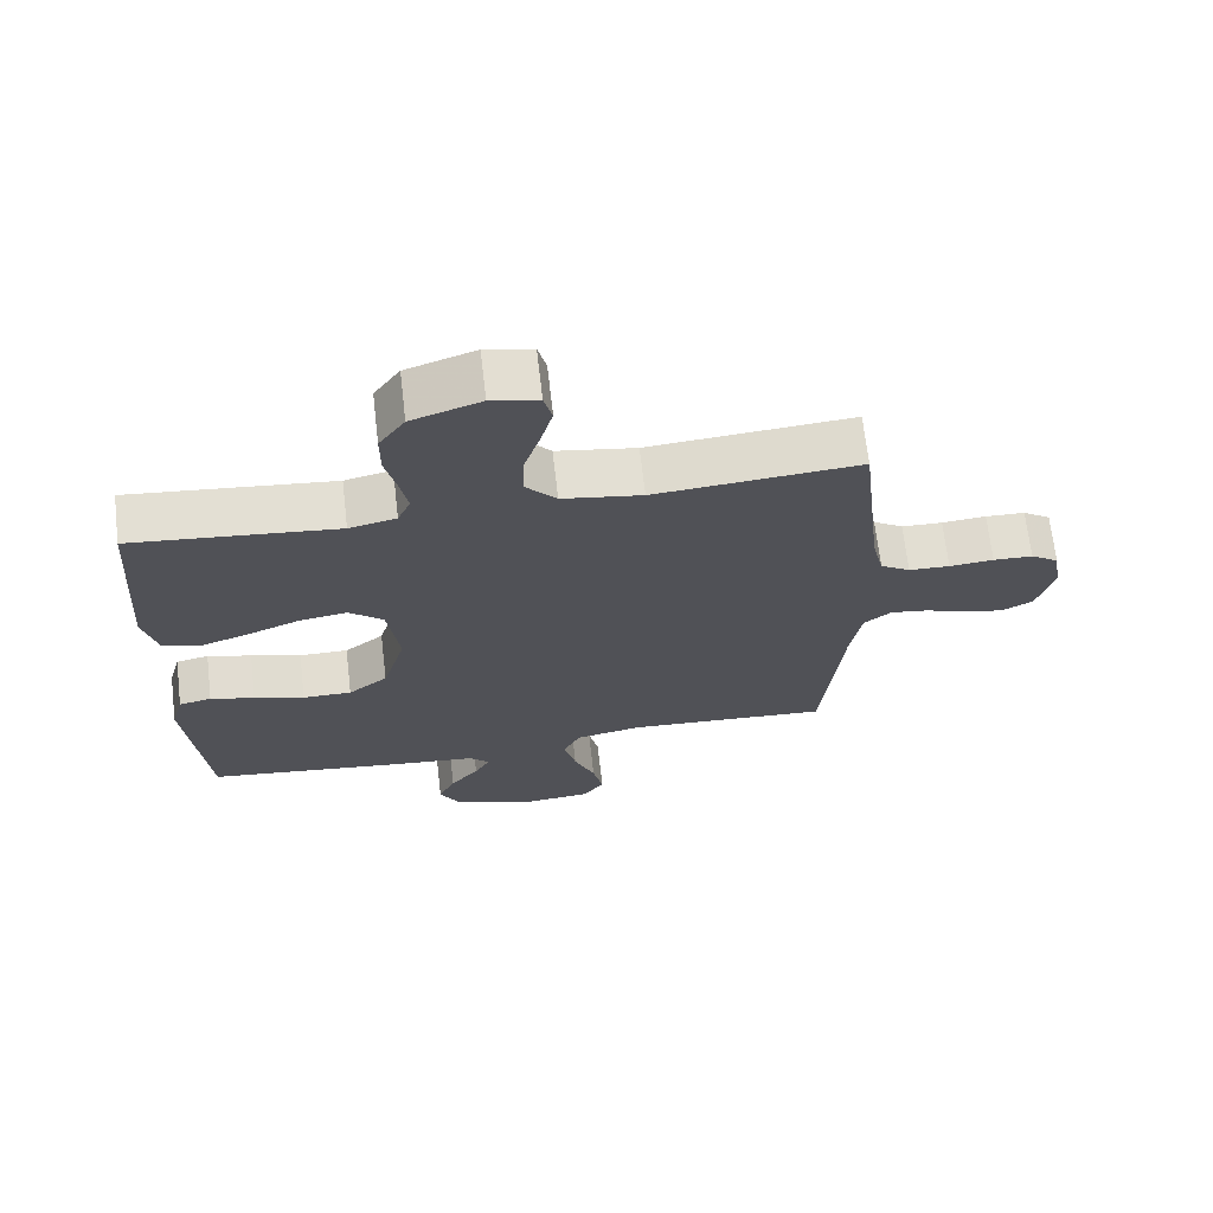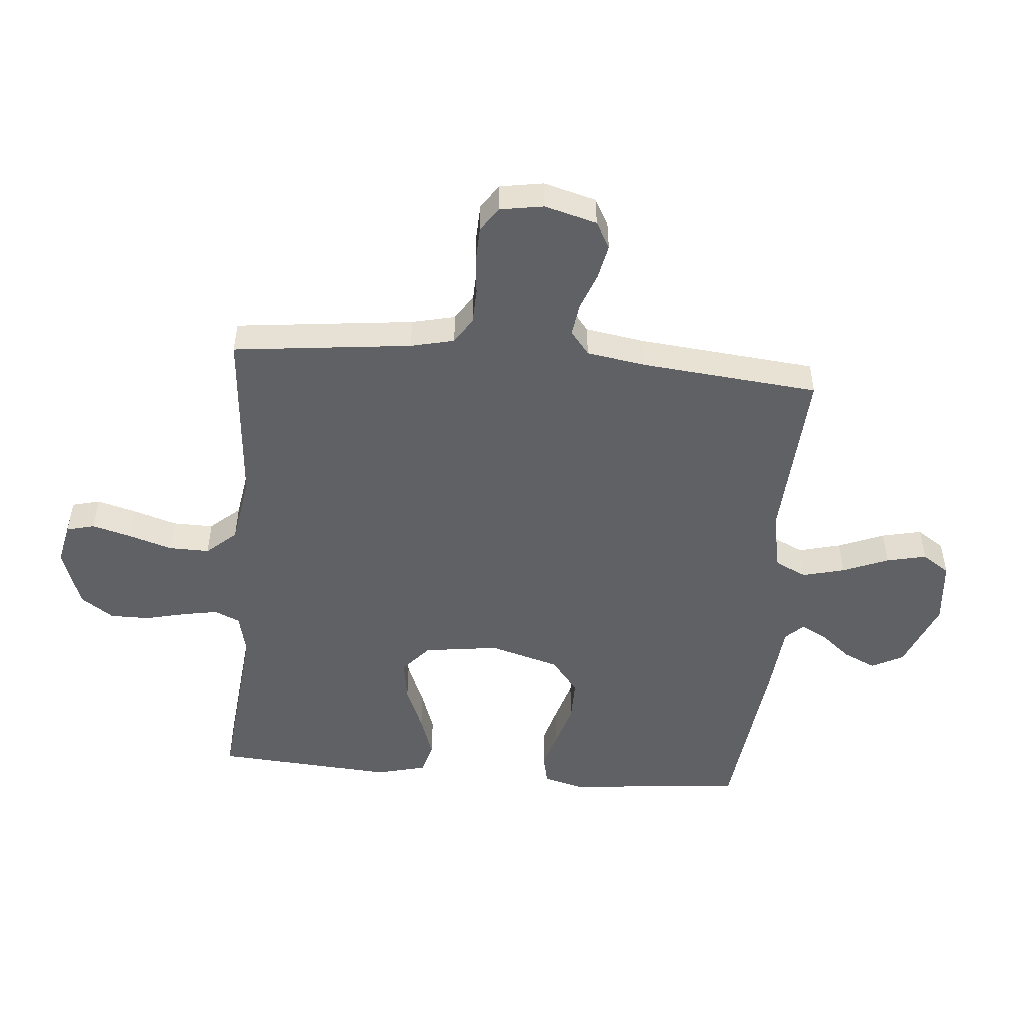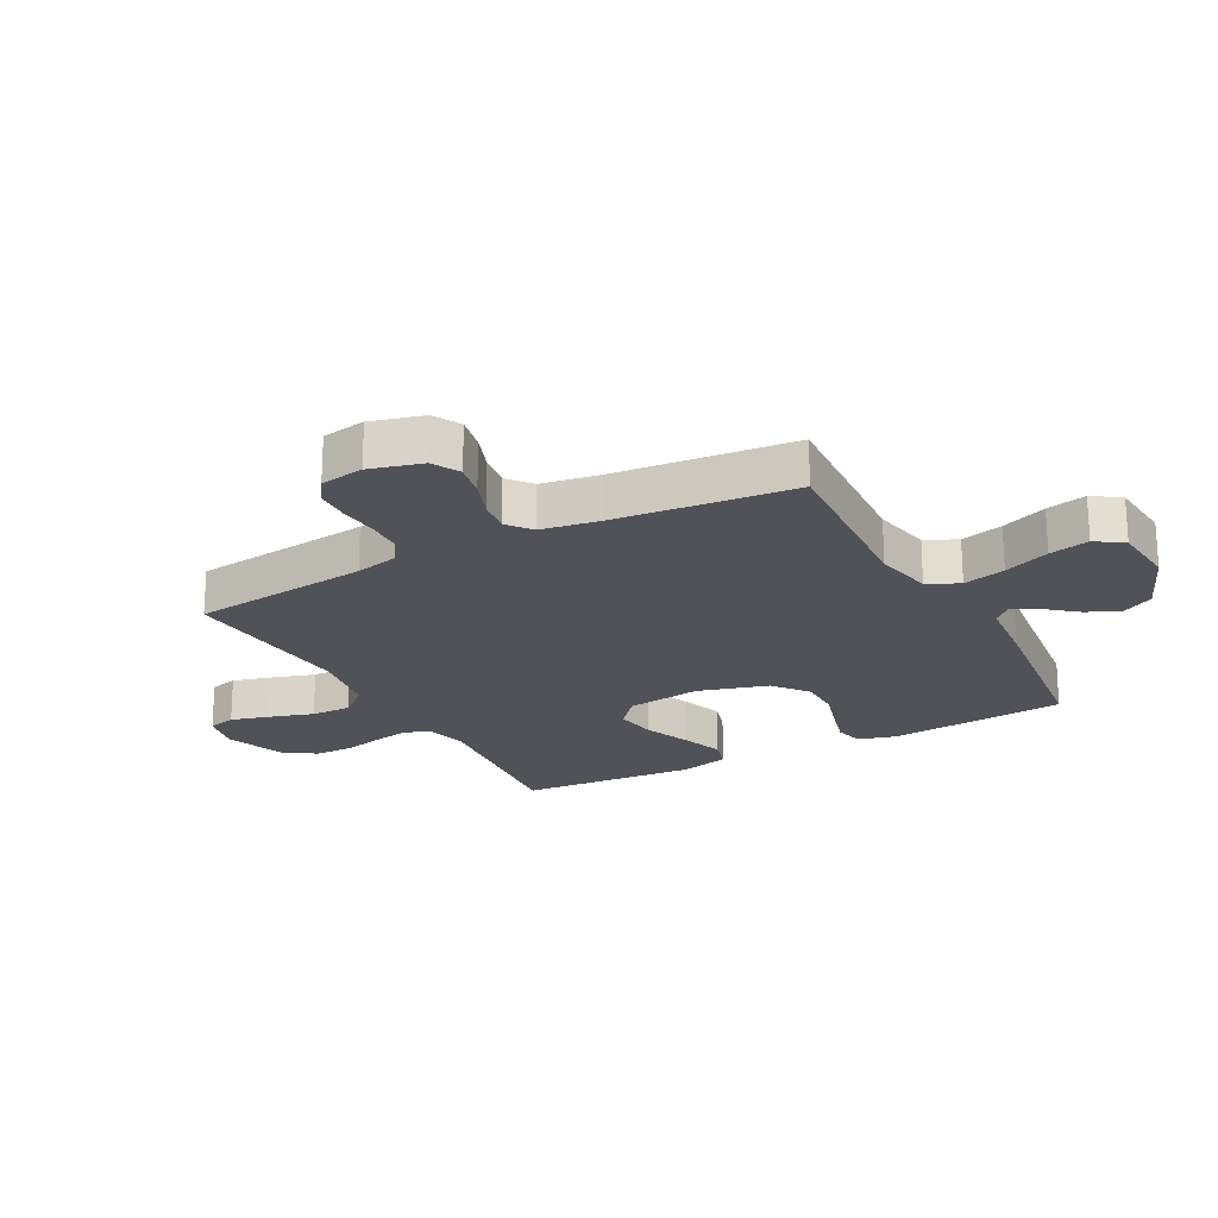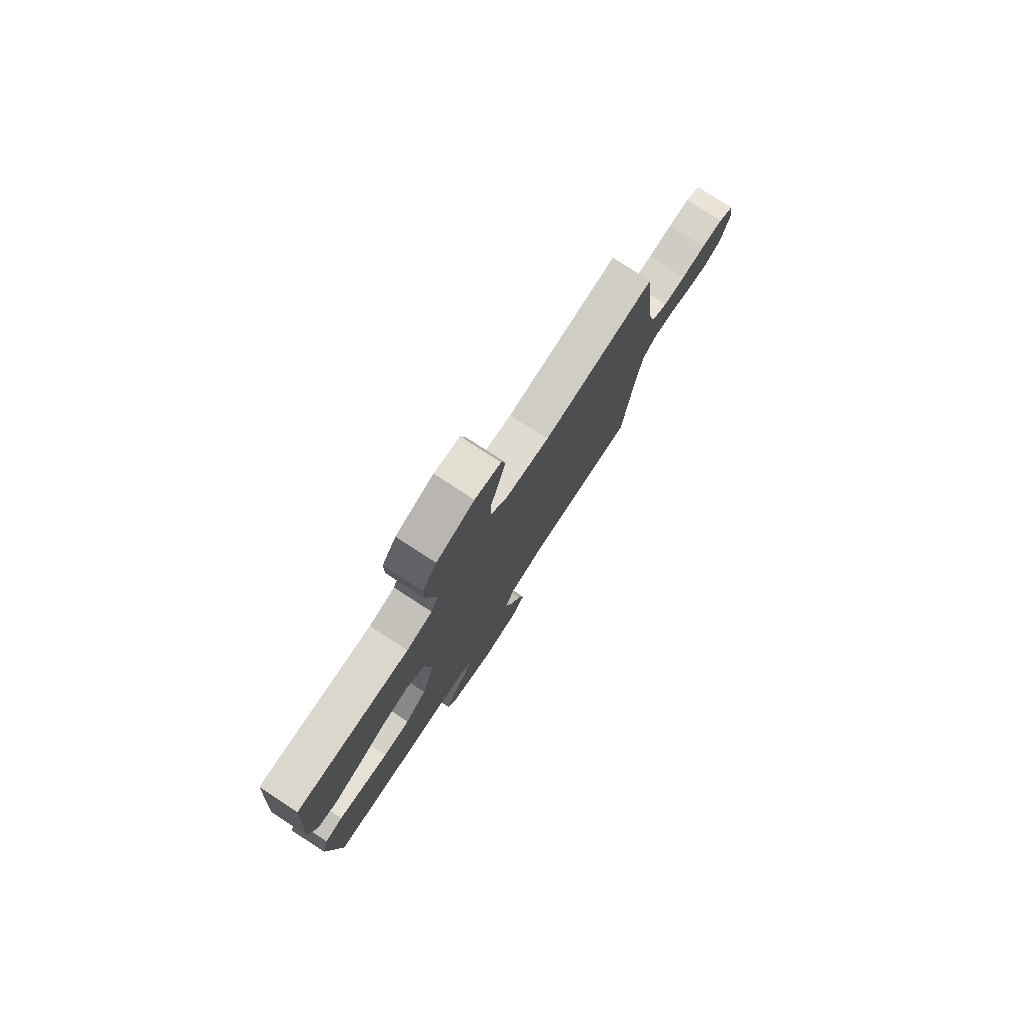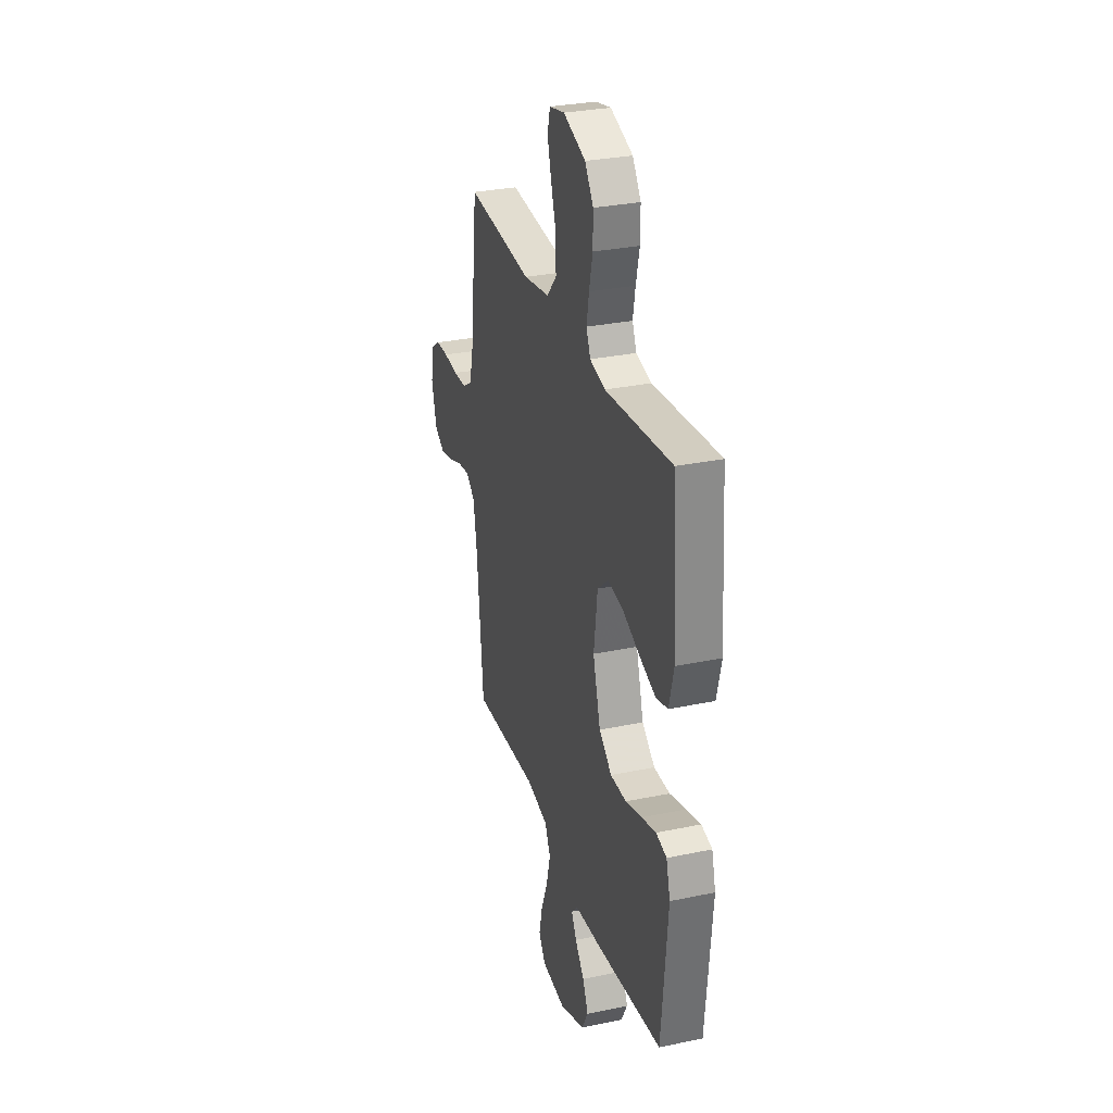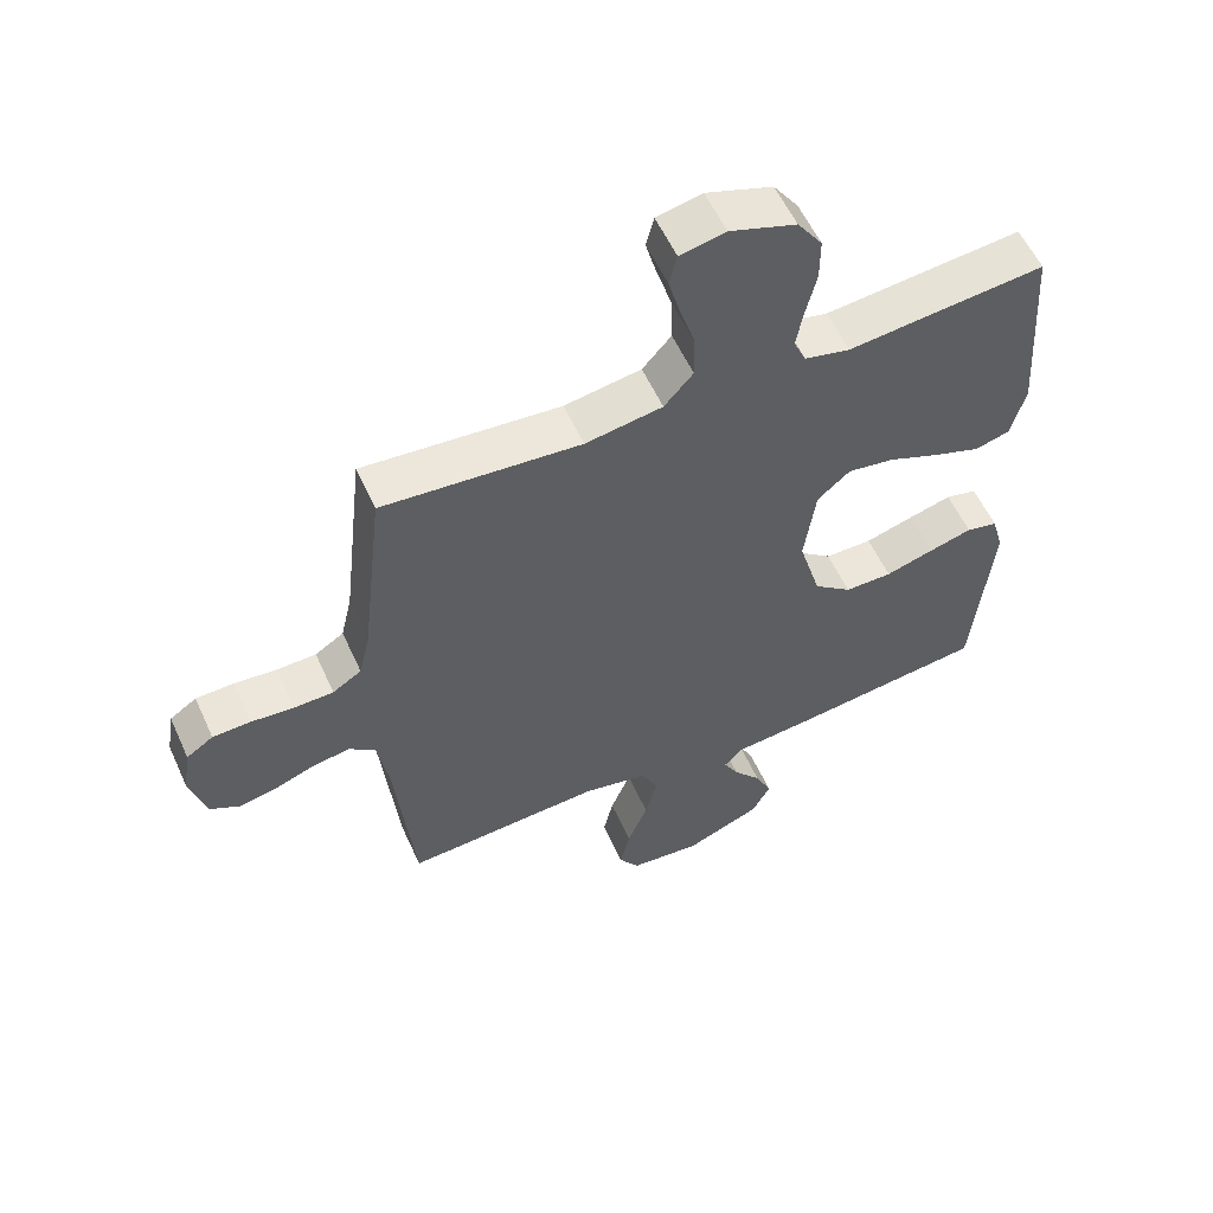
<metadata>
{"format":"obj","ext":"obj","renderer":"f3d","projection":"perspective","resolution":1024,"background":"white","views":[{"elev":68.6,"azim":-6.6,"up":"+Z"},{"elev":-49.9,"azim":85.0,"up":"+Y"},{"elev":-21.4,"azim":118.2,"up":"+Y"},{"elev":78.7,"azim":-57.0,"up":"+Z"},{"elev":30.2,"azim":-106.9,"up":"+Z"},{"elev":57.0,"azim":155.7,"up":"+Z"}]}
</metadata>
<code>
v -0.5 0.07 -0.5
v -0.528 0.07 -0.2
v -0.51 0.07 -0.135
v -0.462 0.07 -0.124
v -0.397 0.07 -0.142
v -0.323 0.07 -0.164
v -0.251 0.07 -0.164
v -0.193 0.07 -0.118
v -0.159 0.07 0
v -0.176 0.07 0.126
v -0.226 0.07 0.169
v -0.297 0.07 0.158
v -0.375 0.07 0.126
v -0.447 0.07 0.101
v -0.5 0.07 0.116
v -0.521 0.07 0.2
v -0.5 0.07 0.5
v -0.2 0.07 0.47
v -0.131 0.07 0.486
v -0.112 0.07 0.529
v -0.123 0.07 0.589
v -0.139 0.07 0.657
v -0.139 0.07 0.723
v -0.101 0.07 0.778
v 0 0.07 0.813
v 0.069 0.07 0.798
v 0.081 0.07 0.751
v 0.063 0.07 0.685
v 0.04 0.07 0.612
v 0.039 0.07 0.544
v 0.083 0.07 0.494
v 0.2 0.07 0.475
v 0.5 0.07 0.5
v 0.534 0.07 0.2
v 0.551 0.07 0.127
v 0.595 0.07 0.099
v 0.655 0.07 0.097
v 0.72 0.07 0.103
v 0.778 0.07 0.101
v 0.819 0.07 0.073
v 0.831 0.07 0
v 0.807 0.07 -0.088
v 0.761 0.07 -0.113
v 0.703 0.07 -0.101
v 0.641 0.07 -0.078
v 0.585 0.07 -0.07
v 0.545 0.07 -0.102
v 0.529 0.07 -0.2
v 0.5 0.07 -0.5
v 0.2 0.07 -0.482
v 0.101 0.07 -0.502
v 0.076 0.07 -0.555
v 0.094 0.07 -0.626
v 0.125 0.07 -0.703
v 0.14 0.07 -0.77
v 0.109 0.07 -0.816
v 0 0.07 -0.826
v -0.115 0.07 -0.779
v -0.143 0.07 -0.726
v -0.118 0.07 -0.671
v -0.076 0.07 -0.62
v -0.053 0.07 -0.577
v -0.082 0.07 -0.547
v -0.2 0.07 -0.536
v -0.5 0 -0.5
v -0.528 0 -0.2
v -0.51 0 -0.135
v -0.462 0 -0.124
v -0.397 0 -0.142
v -0.323 0 -0.164
v -0.251 0 -0.164
v -0.193 0 -0.118
v -0.159 0 0
v -0.176 0 0.126
v -0.226 0 0.169
v -0.297 0 0.158
v -0.375 0 0.126
v -0.447 0 0.101
v -0.5 0 0.116
v -0.521 0 0.2
v -0.5 0 0.5
v -0.2 0 0.47
v -0.131 0 0.486
v -0.112 0 0.529
v -0.123 0 0.589
v -0.139 0 0.657
v -0.139 0 0.723
v -0.101 0 0.778
v 0 0 0.813
v 0.069 0 0.798
v 0.081 0 0.751
v 0.063 0 0.685
v 0.04 0 0.612
v 0.039 0 0.544
v 0.083 0 0.494
v 0.2 0 0.475
v 0.5 0 0.5
v 0.534 0 0.2
v 0.551 0 0.127
v 0.595 0 0.099
v 0.655 0 0.097
v 0.72 0 0.103
v 0.778 0 0.101
v 0.819 0 0.073
v 0.831 0 0
v 0.807 0 -0.088
v 0.761 0 -0.113
v 0.703 0 -0.101
v 0.641 0 -0.078
v 0.585 0 -0.07
v 0.545 0 -0.102
v 0.529 0 -0.2
v 0.5 0 -0.5
v 0.2 0 -0.482
v 0.101 0 -0.502
v 0.076 0 -0.555
v 0.094 0 -0.626
v 0.125 0 -0.703
v 0.14 0 -0.77
v 0.109 0 -0.816
v 0 0 -0.826
v -0.115 0 -0.779
v -0.143 0 -0.726
v -0.118 0 -0.671
v -0.076 0 -0.62
v -0.053 0 -0.577
v -0.082 0 -0.547
v -0.2 0 -0.536
f 4 5 6
f 3 4 6
f 2 3 6
f 1 2 6
f 64 1 6
f 63 64 6
f 62 63 6 7
f 59 60 61
f 58 59 61
f 57 58 61
f 56 57 61
f 55 56 61
f 54 55 61
f 53 54 61
f 52 53 61 62
f 62 7 8
f 52 62 8
f 51 52 8
f 48 49 50
f 51 8 9
f 50 51 9
f 48 50 9
f 47 48 9
f 43 44 45
f 42 43 45
f 41 42 45
f 40 41 45
f 39 40 45
f 38 39 45
f 37 38 45
f 36 37 45 46
f 47 9 10
f 46 47 10
f 36 46 10
f 35 36 10
f 32 33 34
f 35 10 11
f 34 35 11
f 32 34 11
f 31 32 11
f 27 28 29
f 26 27 29
f 25 26 29
f 24 25 29
f 23 24 29
f 22 23 29
f 21 22 29
f 20 21 29 30
f 30 31 11
f 20 30 11
f 19 20 11
f 16 17 18
f 15 16 18
f 14 15 18
f 13 14 18
f 12 13 18
f 11 12 18 19
f 70 69 68
f 70 68 67
f 70 67 66
f 70 66 65
f 70 65 128
f 70 128 127
f 71 70 127 126
f 125 124 123
f 125 123 122
f 125 122 121
f 125 121 120
f 125 120 119
f 125 119 118
f 125 118 117
f 126 125 117 116
f 72 71 126
f 72 126 116
f 72 116 115
f 114 113 112
f 73 72 115
f 73 115 114
f 73 114 112
f 73 112 111
f 109 108 107
f 109 107 106
f 109 106 105
f 109 105 104
f 109 104 103
f 109 103 102
f 109 102 101
f 110 109 101 100
f 74 73 111
f 74 111 110
f 74 110 100
f 74 100 99
f 98 97 96
f 75 74 99
f 75 99 98
f 75 98 96
f 75 96 95
f 93 92 91
f 93 91 90
f 93 90 89
f 93 89 88
f 93 88 87
f 93 87 86
f 93 86 85
f 94 93 85 84
f 75 95 94
f 75 94 84
f 75 84 83
f 82 81 80
f 82 80 79
f 82 79 78
f 82 78 77
f 82 77 76
f 83 82 76 75
f 1 65 66 2
f 2 66 67 3
f 3 67 68 4
f 4 68 69 5
f 5 69 70 6
f 6 70 71 7
f 7 71 72 8
f 8 72 73 9
f 9 73 74 10
f 10 74 75 11
f 11 75 76 12
f 12 76 77 13
f 13 77 78 14
f 14 78 79 15
f 15 79 80 16
f 16 80 81 17
f 17 81 82 18
f 18 82 83 19
f 19 83 84 20
f 20 84 85 21
f 21 85 86 22
f 22 86 87 23
f 23 87 88 24
f 24 88 89 25
f 25 89 90 26
f 26 90 91 27
f 27 91 92 28
f 28 92 93 29
f 29 93 94 30
f 30 94 95 31
f 31 95 96 32
f 32 96 97 33
f 33 97 98 34
f 34 98 99 35
f 35 99 100 36
f 36 100 101 37
f 37 101 102 38
f 38 102 103 39
f 39 103 104 40
f 40 104 105 41
f 41 105 106 42
f 42 106 107 43
f 43 107 108 44
f 44 108 109 45
f 45 109 110 46
f 46 110 111 47
f 47 111 112 48
f 48 112 113 49
f 49 113 114 50
f 50 114 115 51
f 51 115 116 52
f 52 116 117 53
f 53 117 118 54
f 54 118 119 55
f 55 119 120 56
f 56 120 121 57
f 57 121 122 58
f 58 122 123 59
f 59 123 124 60
f 60 124 125 61
f 61 125 126 62
f 62 126 127 63
f 63 127 128 64
f 64 128 65 1

</code>
